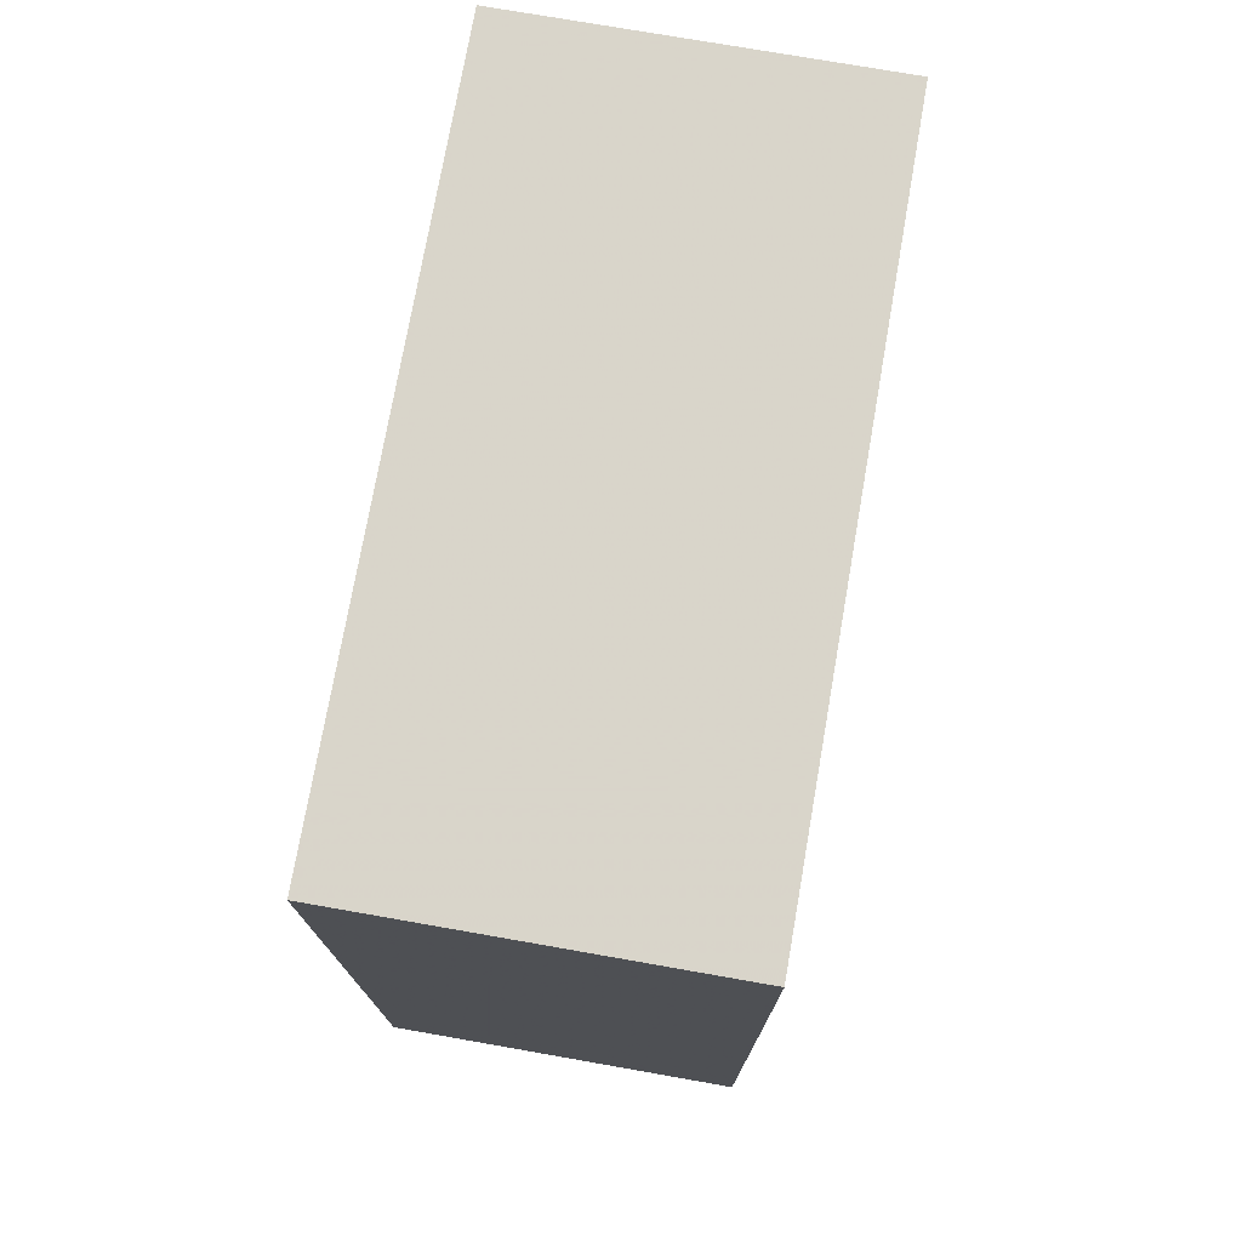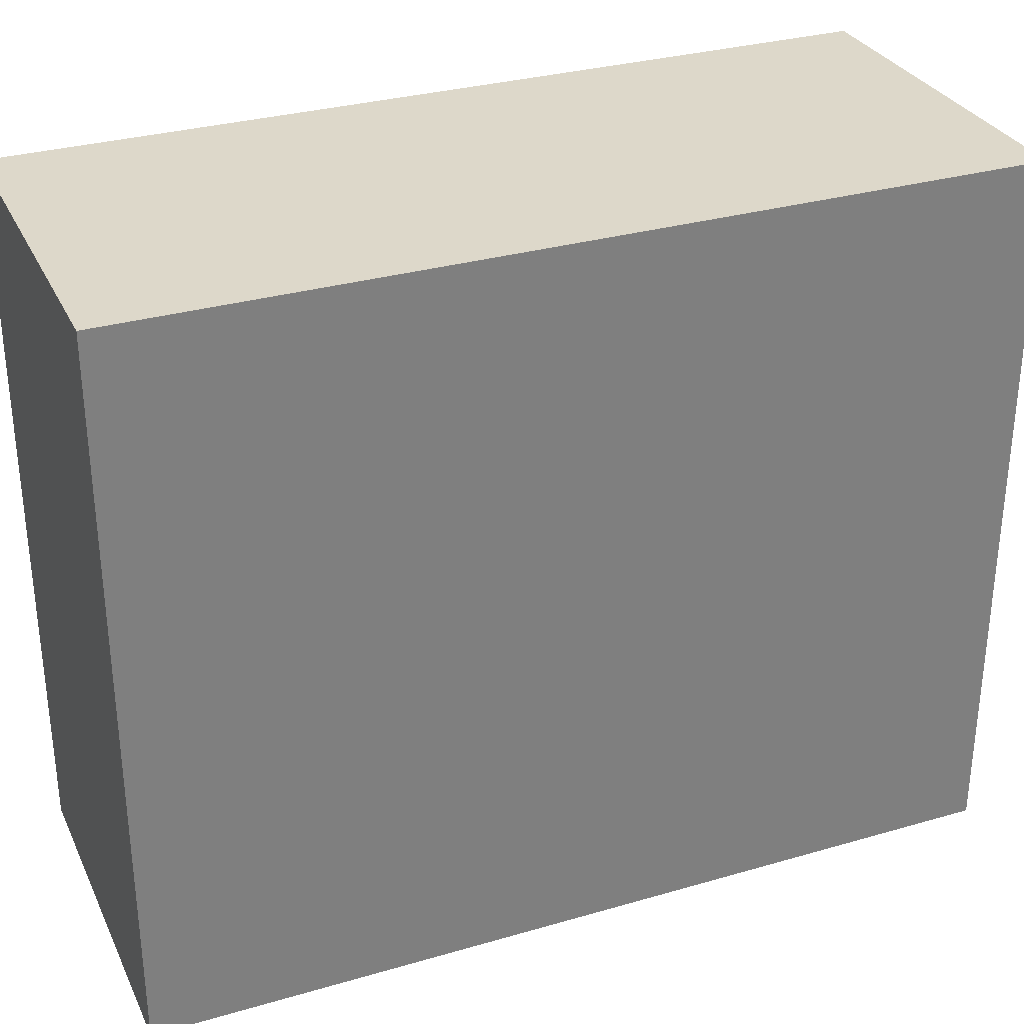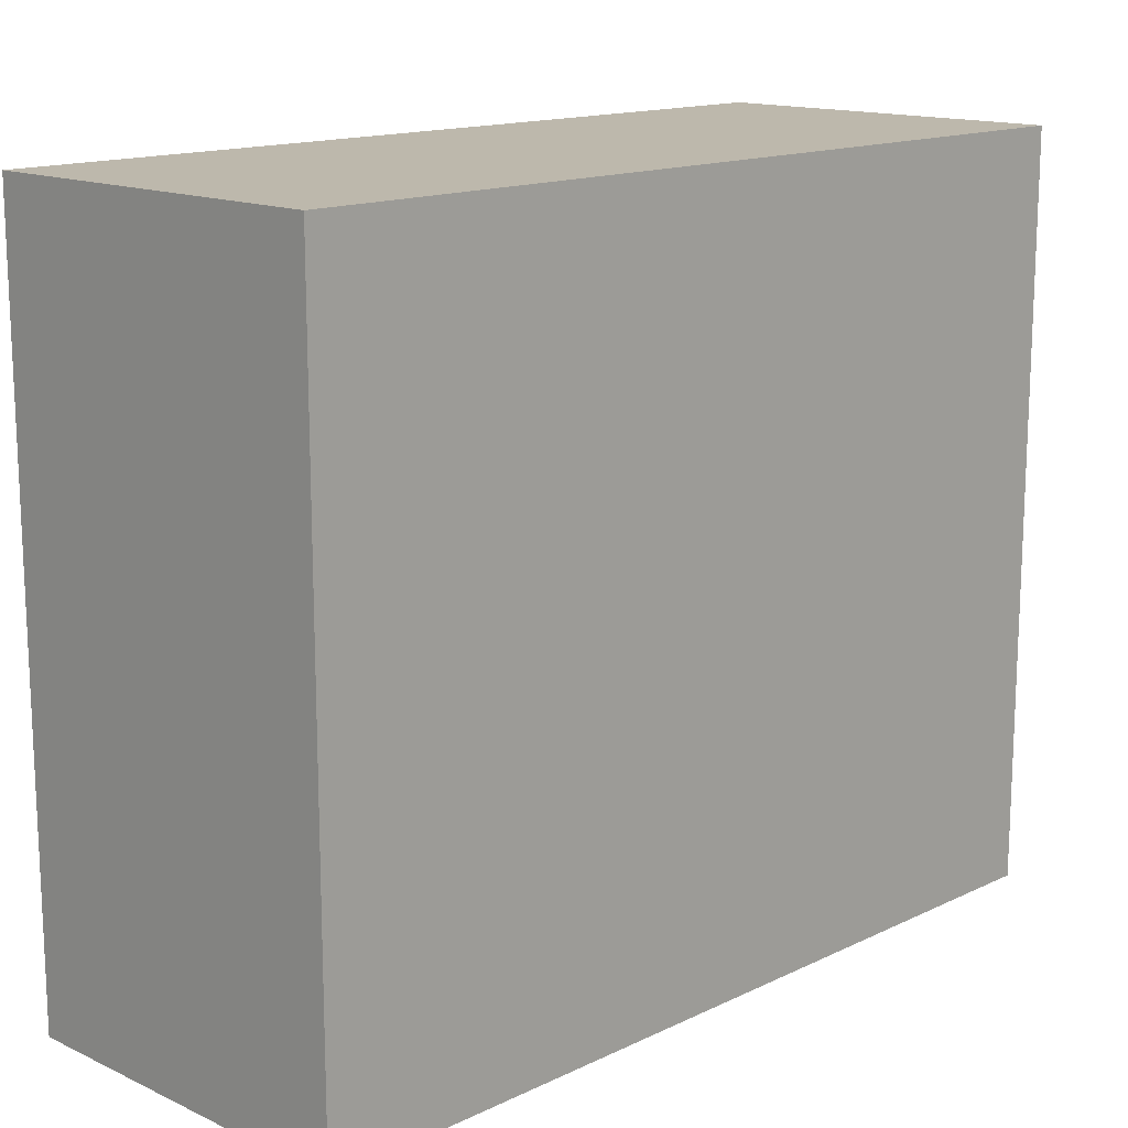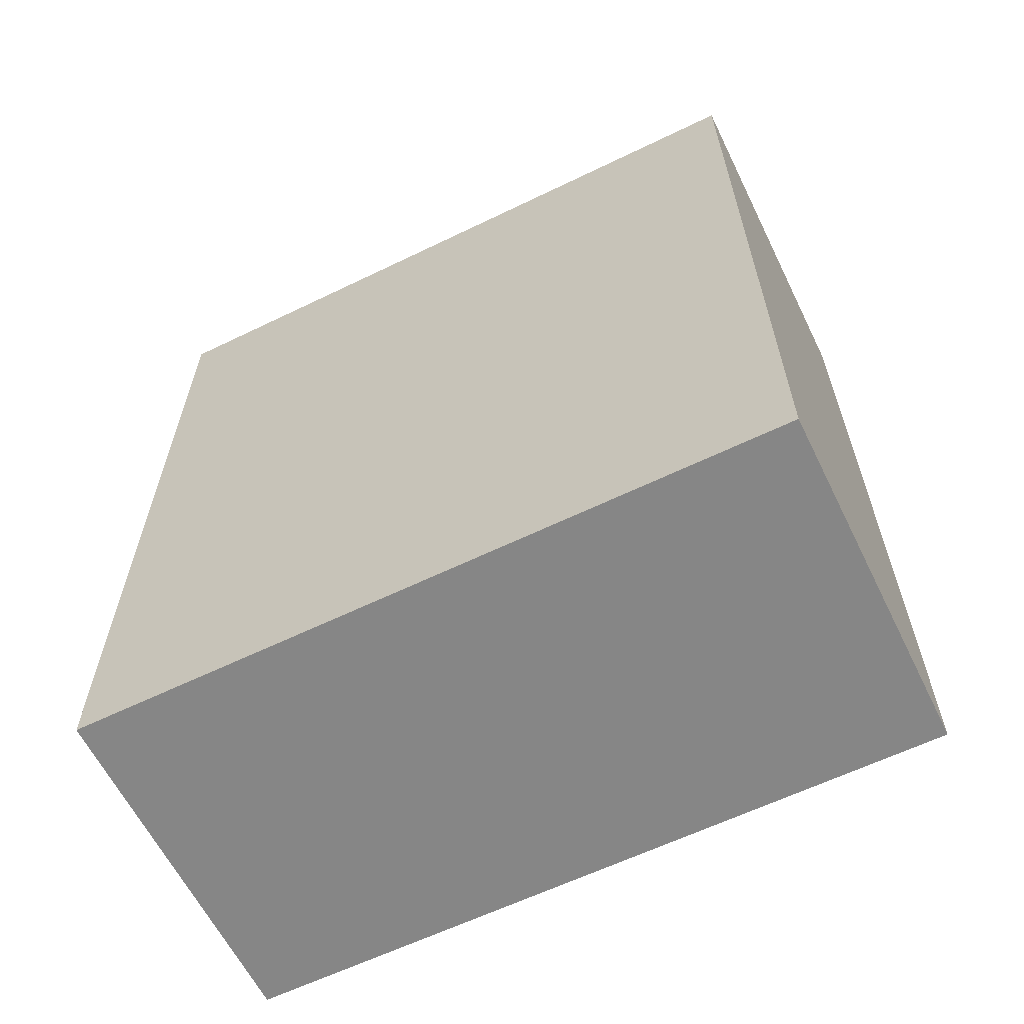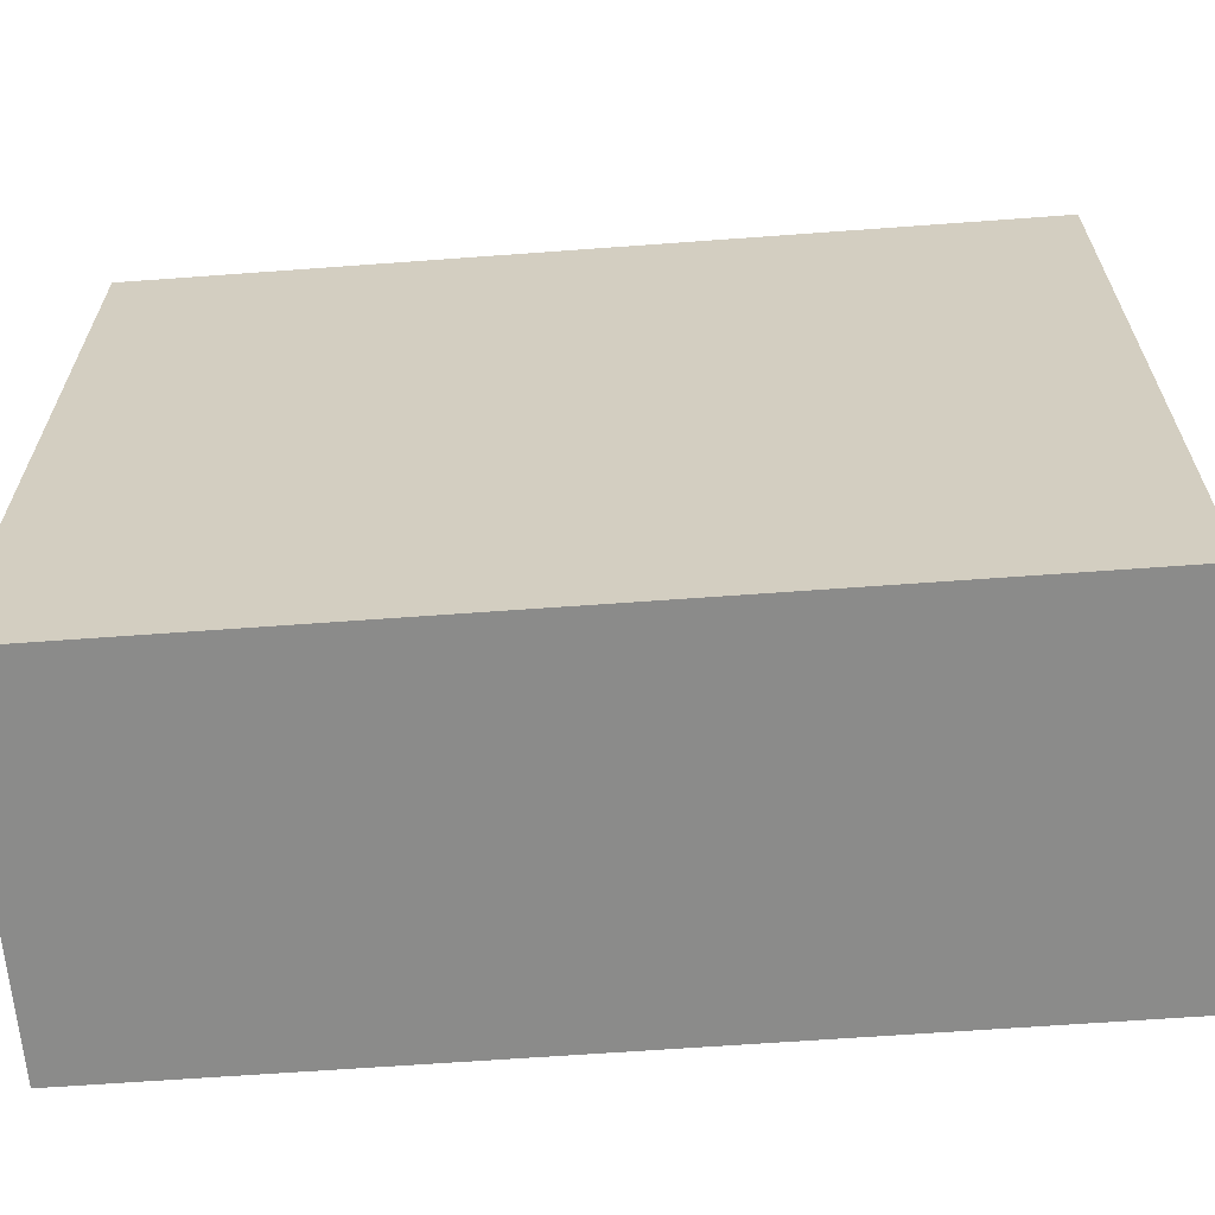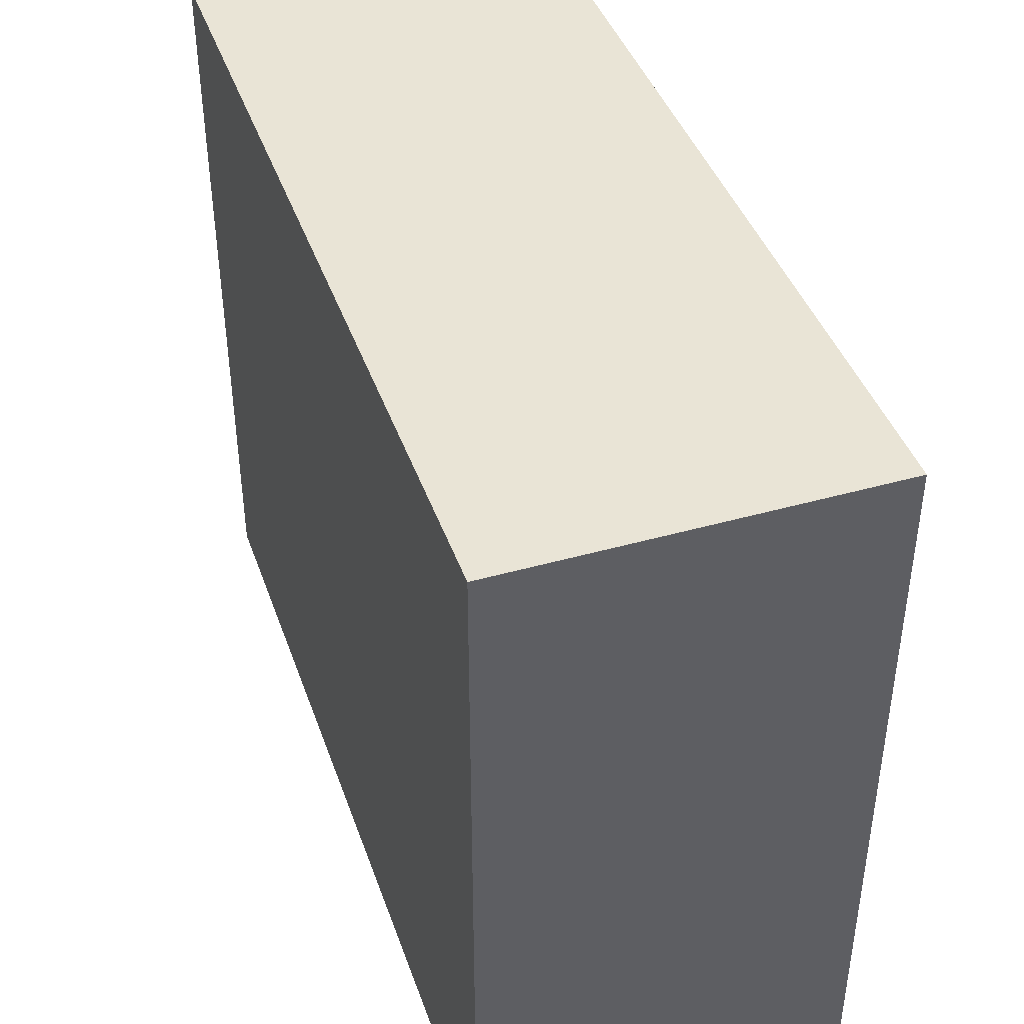
<metadata>
{"format":"obj","ext":"obj","renderer":"f3d","projection":"perspective","resolution":1024,"background":"white","views":[{"elev":74.8,"azim":10.0,"up":"+Y"},{"elev":31.1,"azim":67.5,"up":"+Z"},{"elev":14.7,"azim":-135.6,"up":"+Z"},{"elev":-62.0,"azim":-63.8,"up":"+Y"},{"elev":-63.7,"azim":94.2,"up":"+Z"},{"elev":42.5,"azim":161.3,"up":"+Z"}]}
</metadata>
<code>
o 12446
v 2216 1884 7.9
v 2216 1884 7.9
v 2216 1884 7.9
v 2216 1884 8
v 2216 1884 8
v 2216 1884 8
v 2216 1884 7.9
v 2216 1884 7.9
v 2216 1884 7.9
v 2216 1884 8
v 2216 1884 7.9
v 2216 1884 8
v 2216 1884 8
v 2216 1884 8
v 2216 1884 8
v 2216 1884 8
v 2216 1884 7.9
v 2216 1884 8
v 2216 1884 7.9
v 2216 1884 8
v 2216 1884 8
v 2216 1884 7.9
v 2216 1884 8
v 2216 1884 8
v 2216 1884 7.9
v 2216 1884 7.9
v 2216 1884 8
v 2216 1884 7.9
v 2216 1884 7.9
f 1 2 3
f 1 4 5
f 6 2 7
f 8 9 7
f 10 7 11
f 12 13 14
f 14 15 16
f 17 15 18
f 19 20 21
f 22 23 20
f 24 25 26
f 27 28 29

</code>
